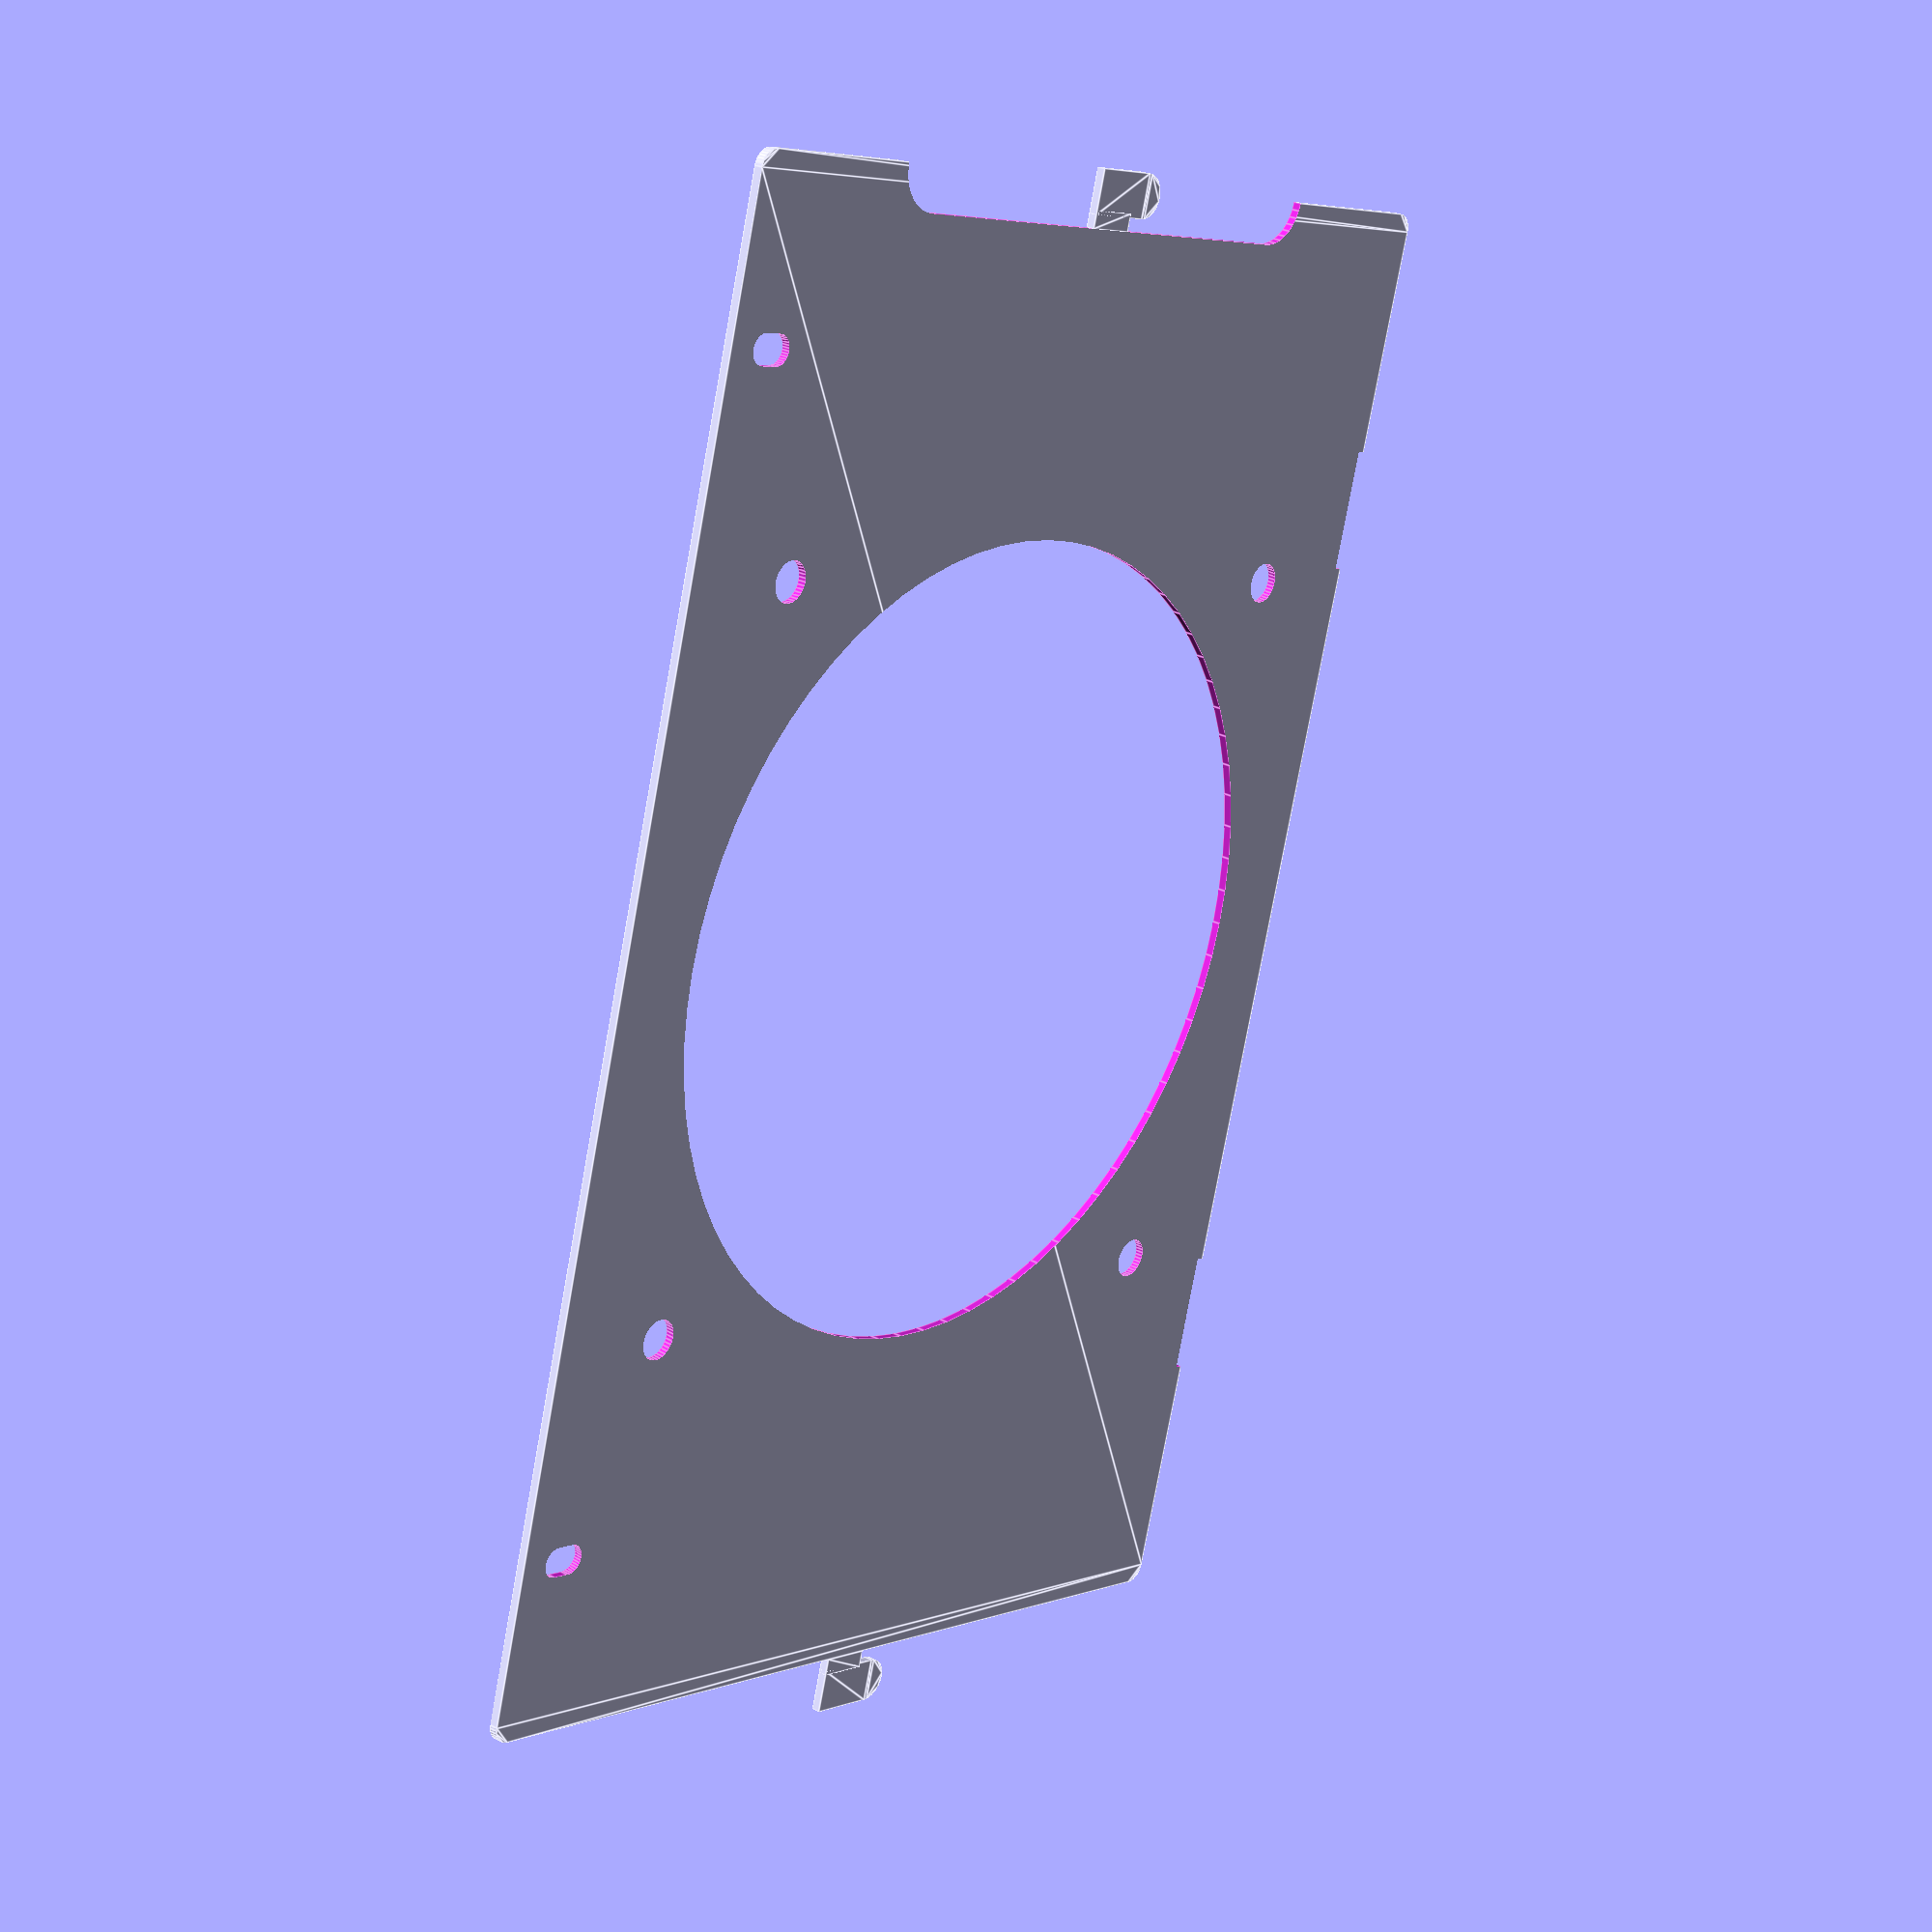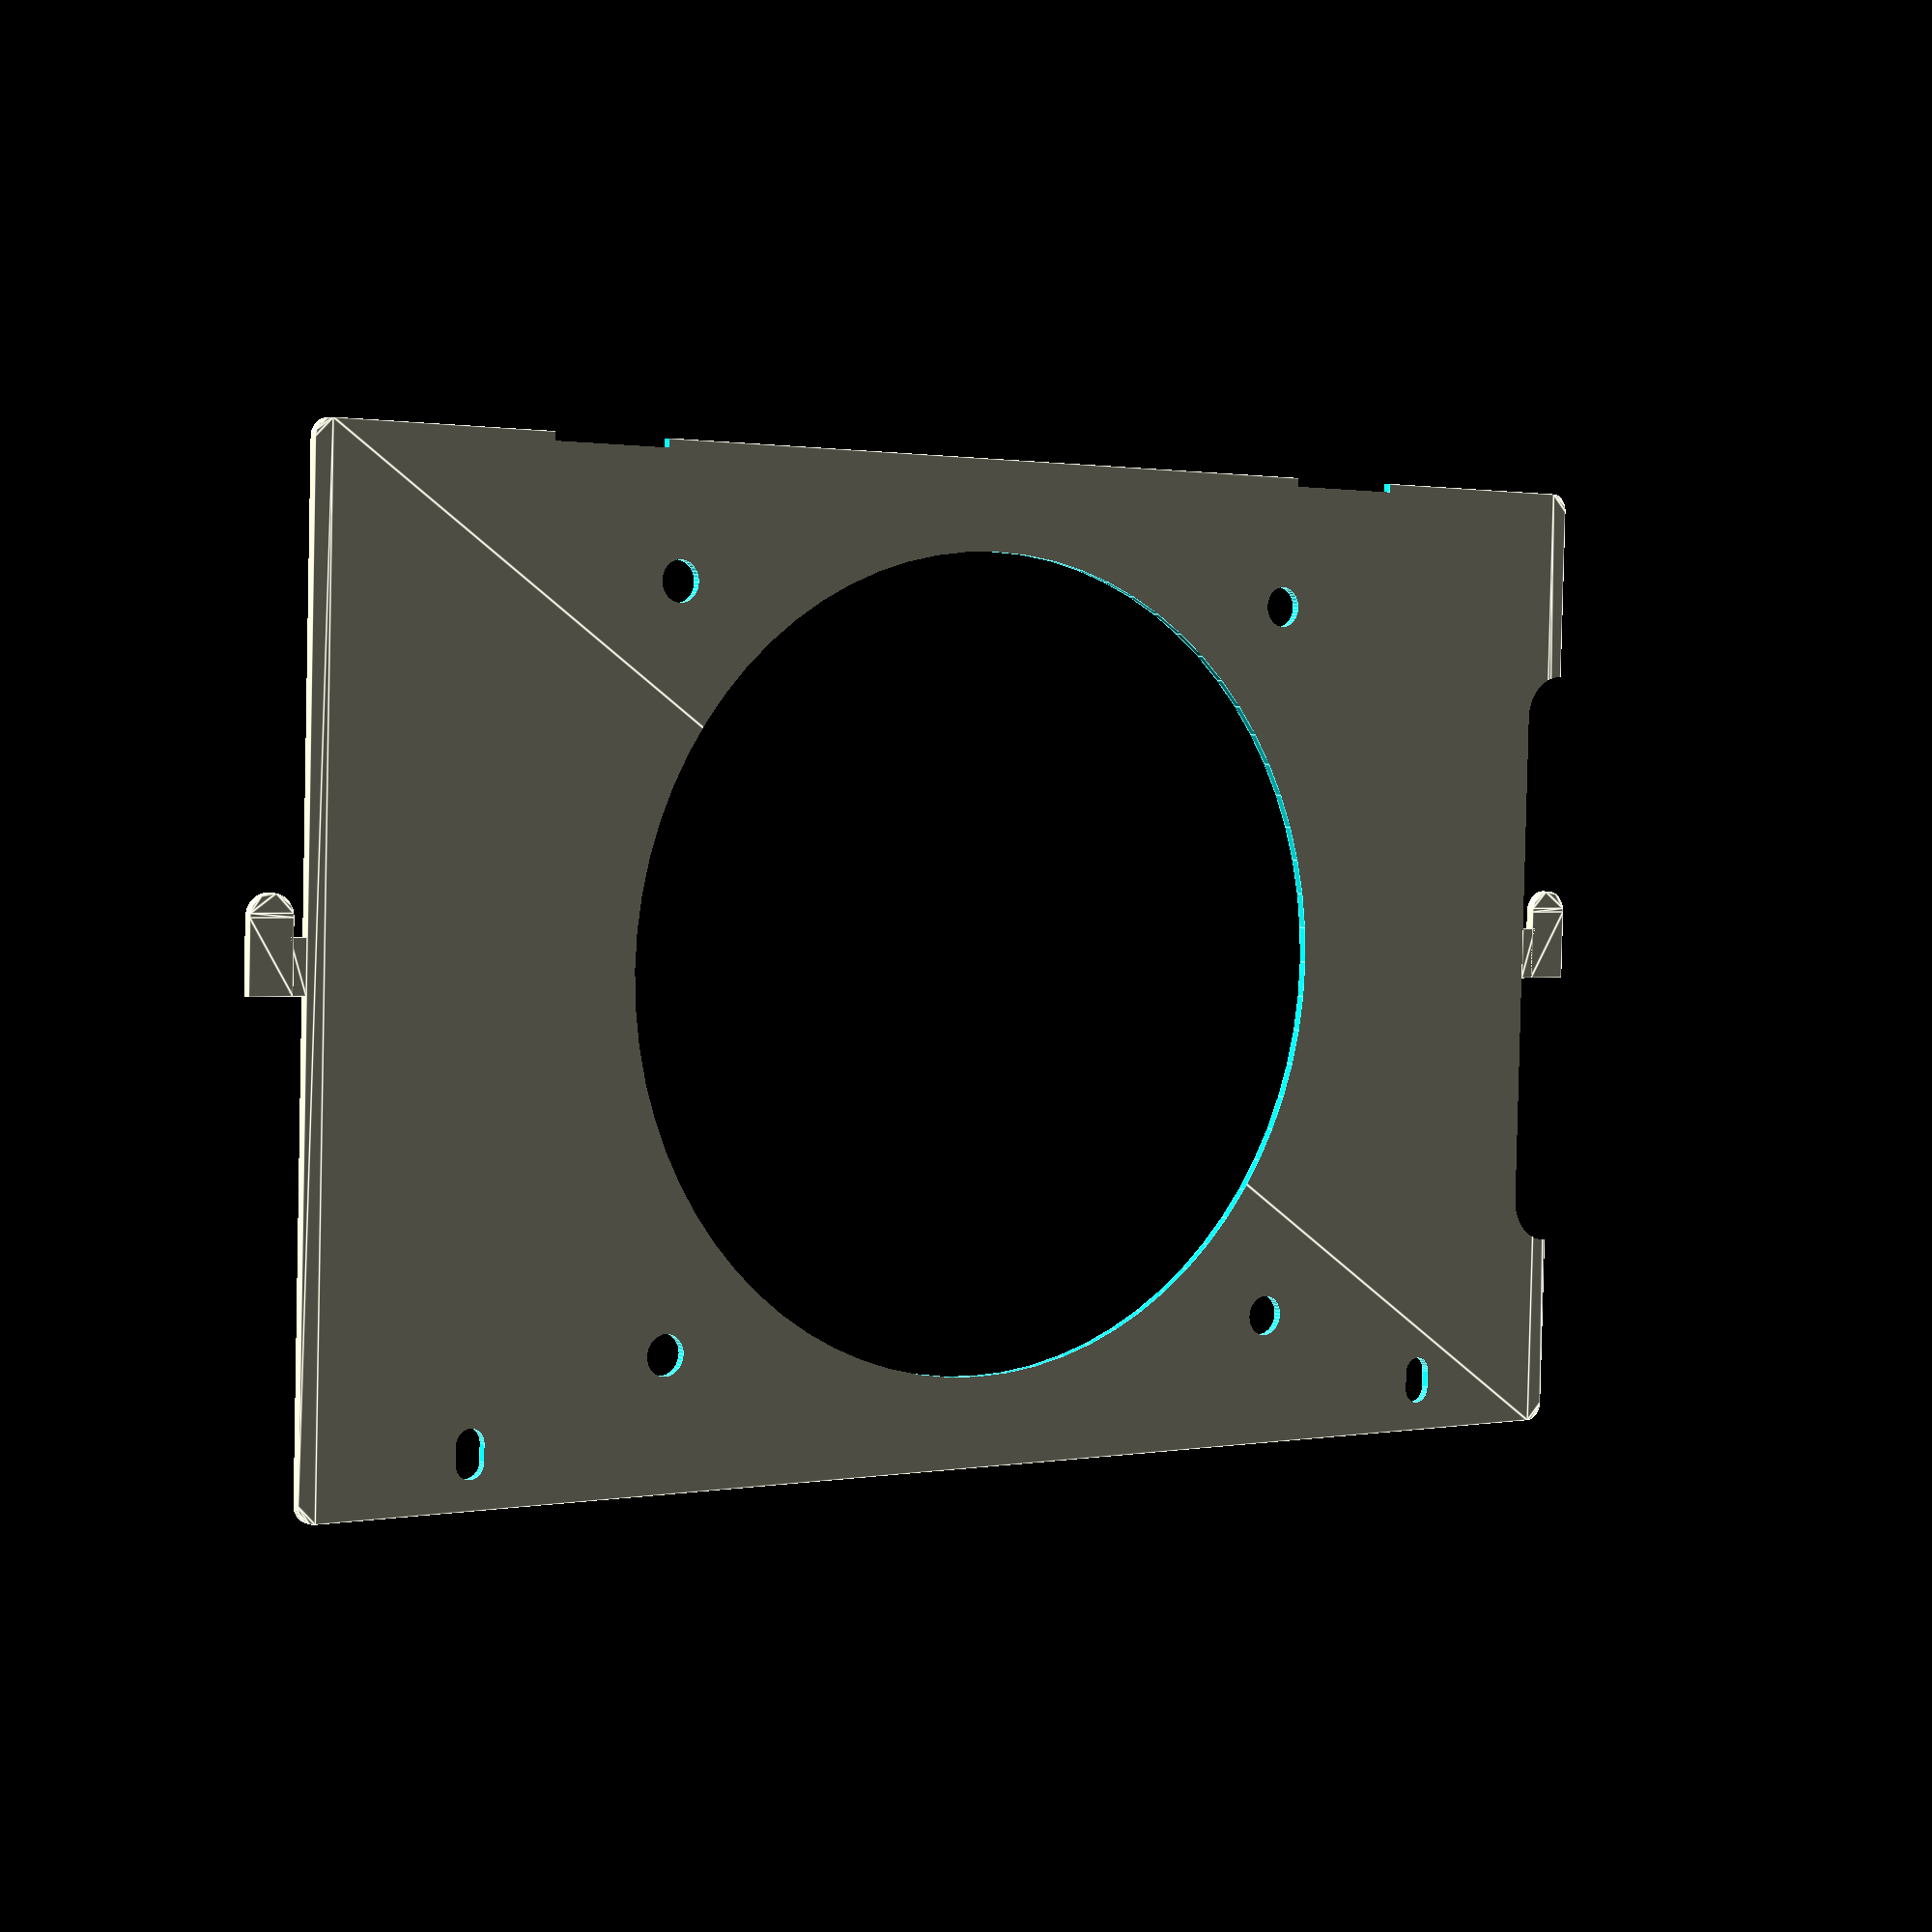
<openscad>
d1 = [112.5,170];
p2 = [-d1[0]/2,50];
s2 = [2,14];
p3 = [d1[0]/2-6,65];
fm = 82.5/2;
fr = 92/2;
$fn=36;

p4 = [d1[0]/2-60,d1[1]/2];
z4 = 5;

module e1()
{
    square([6,2]);
    hull()
    {
        translate([-2,4]) circle(2.5);
        translate([3.5,4]) square(5,center=true);
    }
}

rotate(90)
{
    difference()
    {
        offset(2) offset(-2) square(d1,center=true);
       
        for(i=[0,1]) mirror([0,i]) translate(p2) square(s2,center=true);
        for(i=[0,1]) mirror([0,i]) translate(p3) hull()
        {
            translate([1,0]) circle(1.7);
            translate([-1,0]) circle(1.7);
        }
        for(i=[0,1], j = [0,1]) mirror([i,0]) mirror([0,j]) translate([fm,fm]) circle(2.3);
        circle(fr,$fn=72);
        
        translate([0,-d1[1]/2]) hull()
        {
            w4 = d1[0]/2-27;
            translate([w4, 0]) circle(z4);
            translate([-w4,0]) circle(z4);
        }
    }
    translate(p4) e1();
    mirror([0,1]) translate(p4-[0,z4]) e1();
}
</openscad>
<views>
elev=155.1 azim=105.7 roll=228.8 proj=p view=edges
elev=176.3 azim=358.4 roll=35.7 proj=p view=edges
</views>
